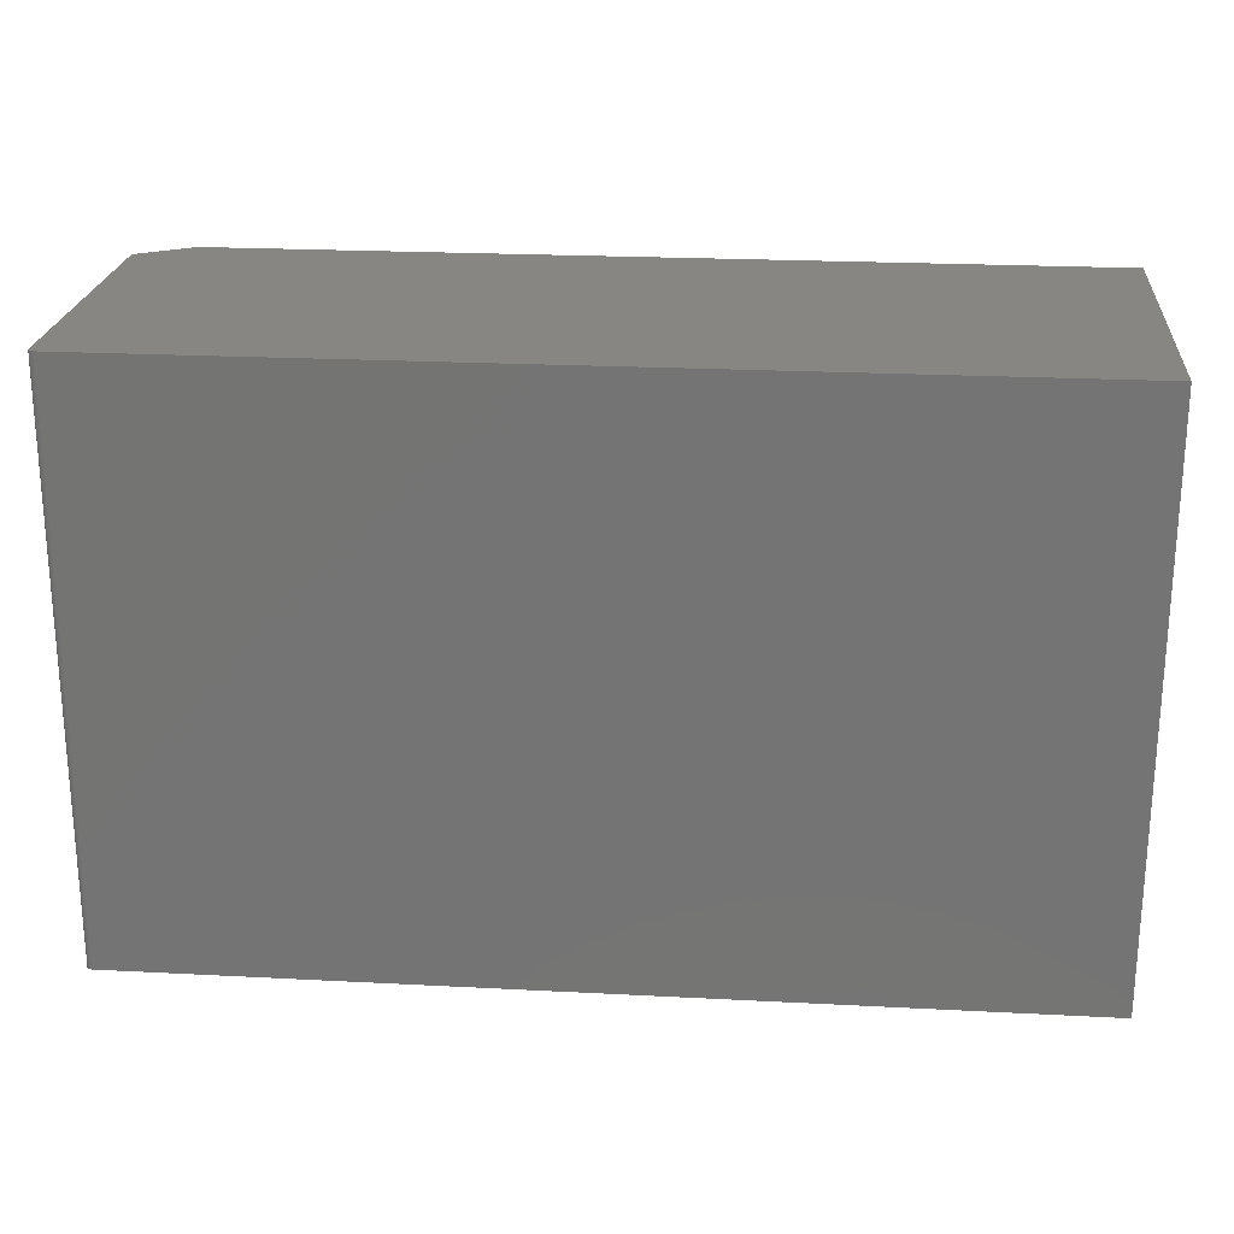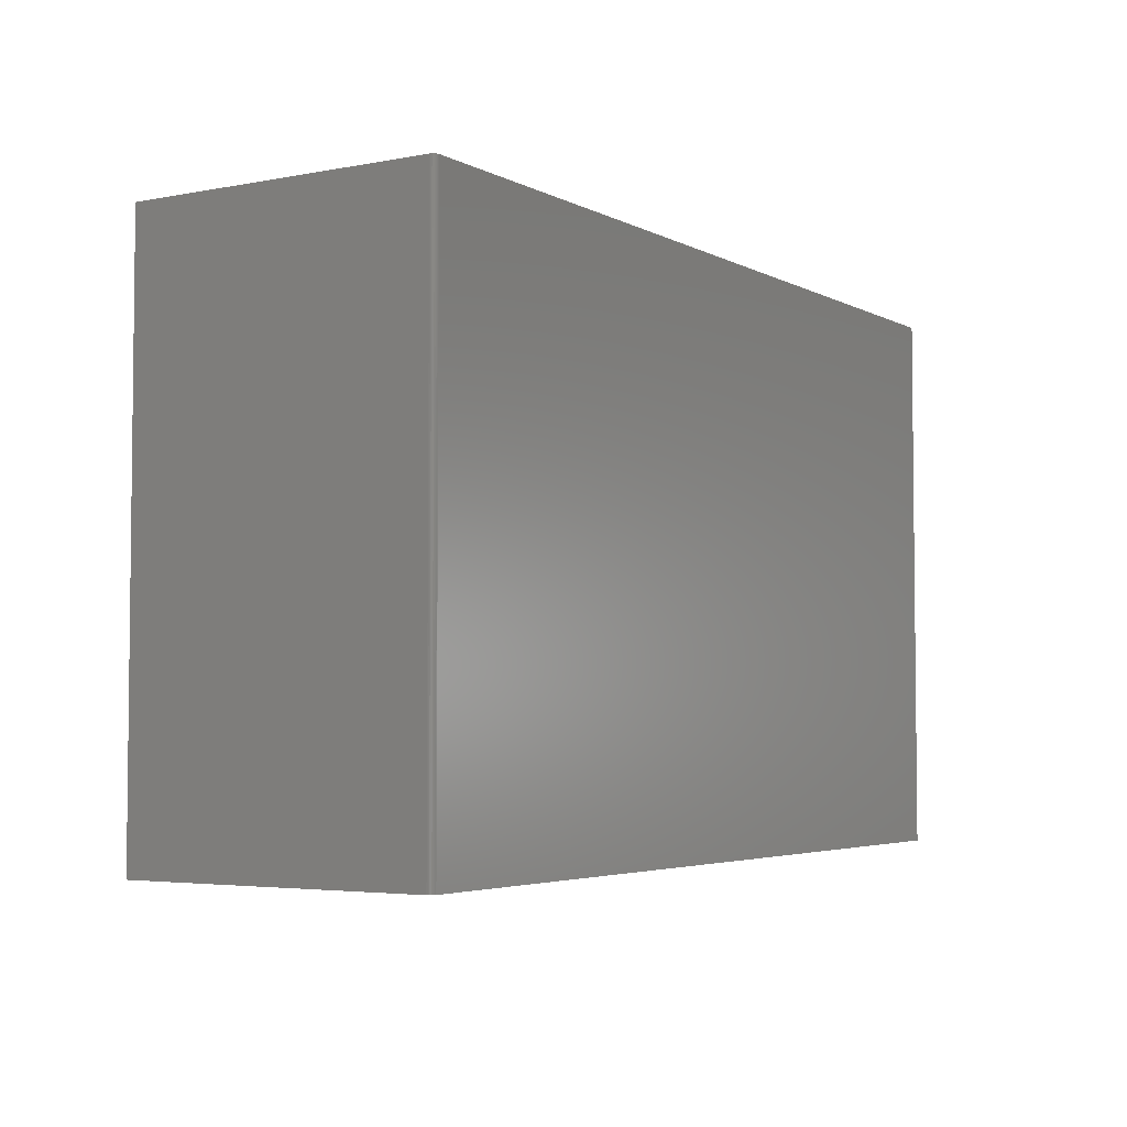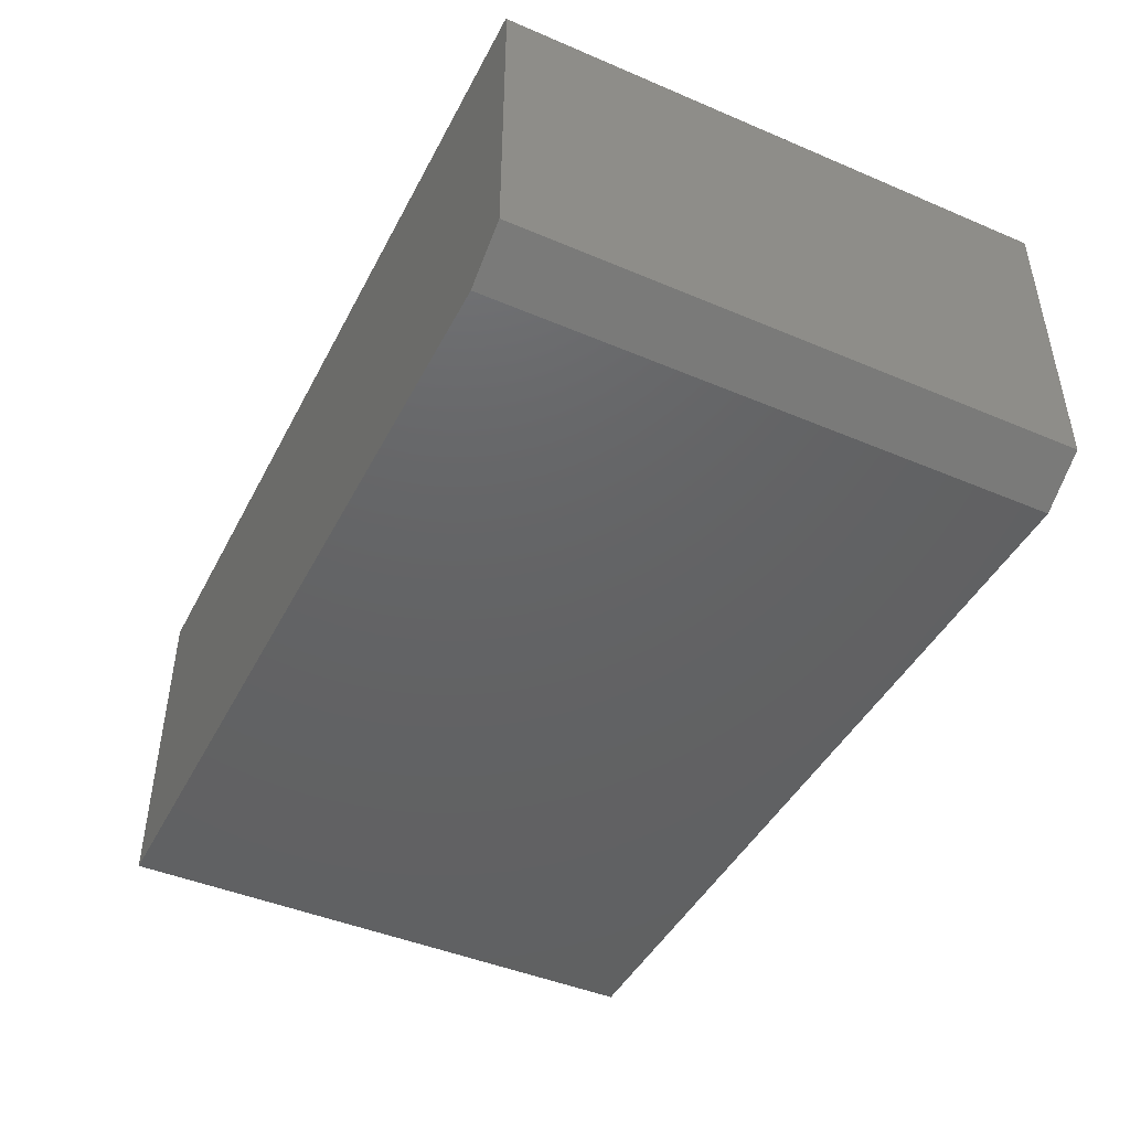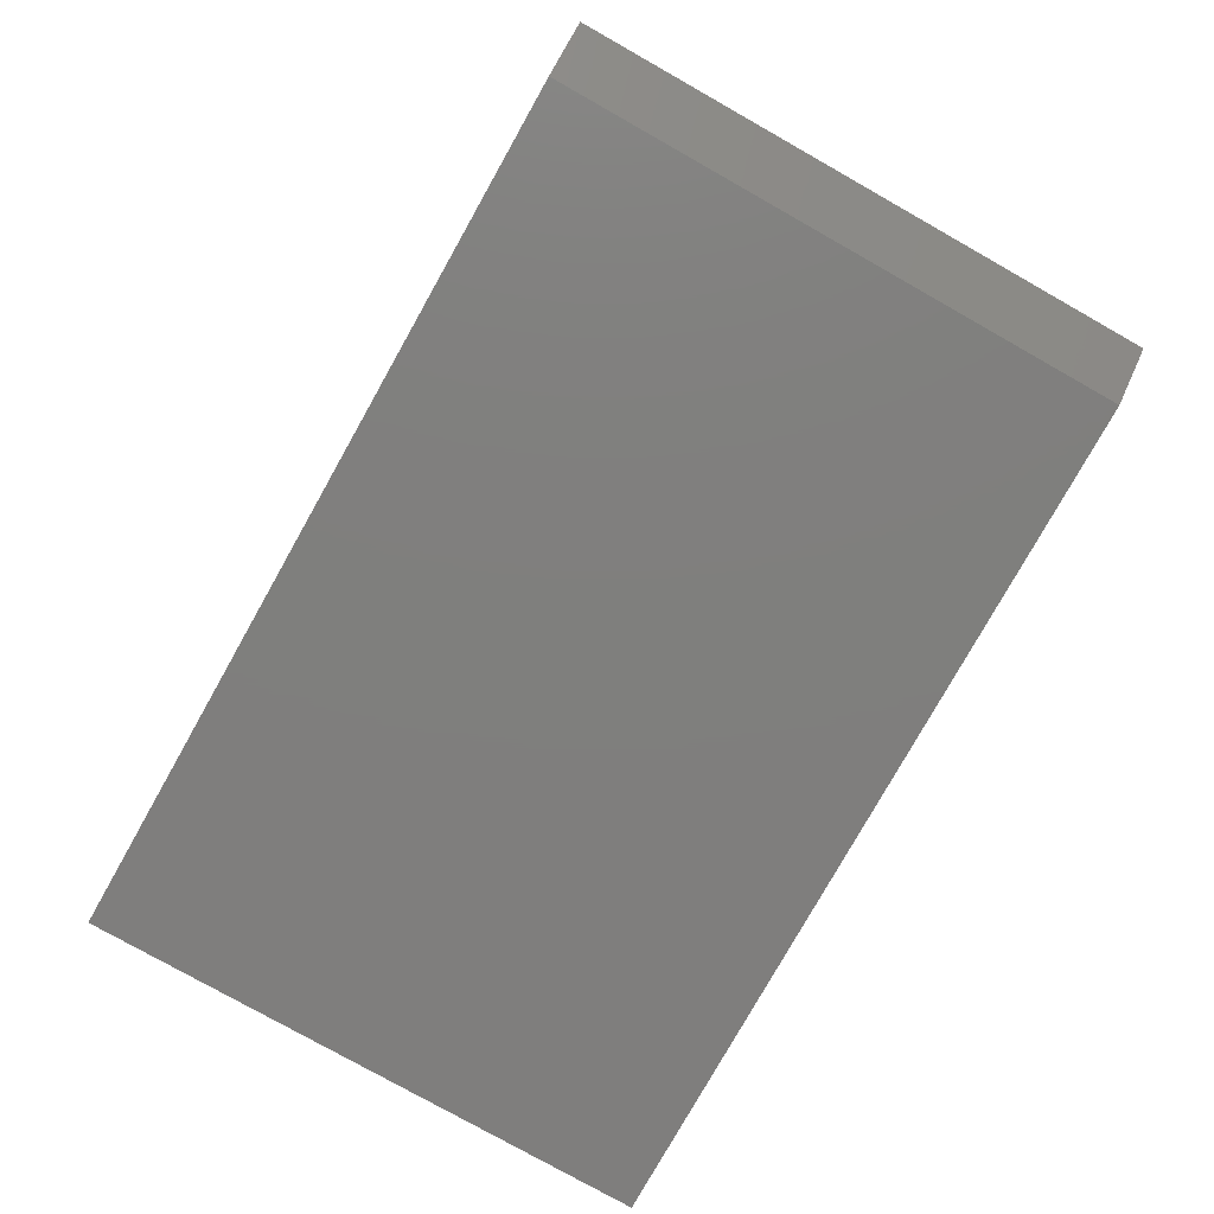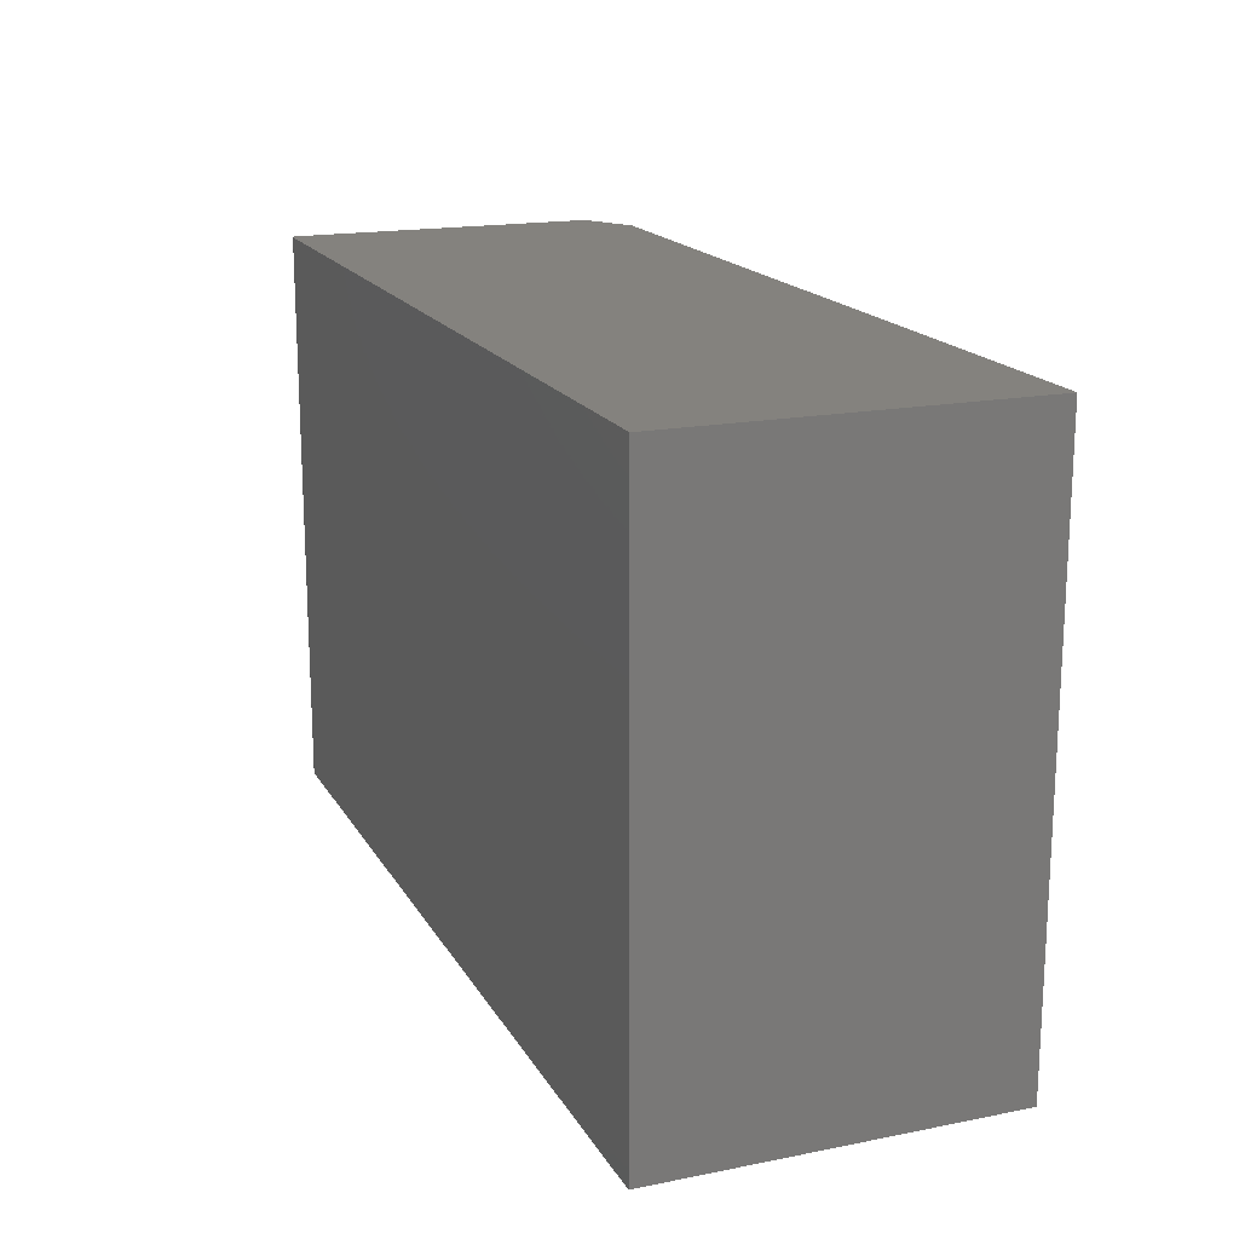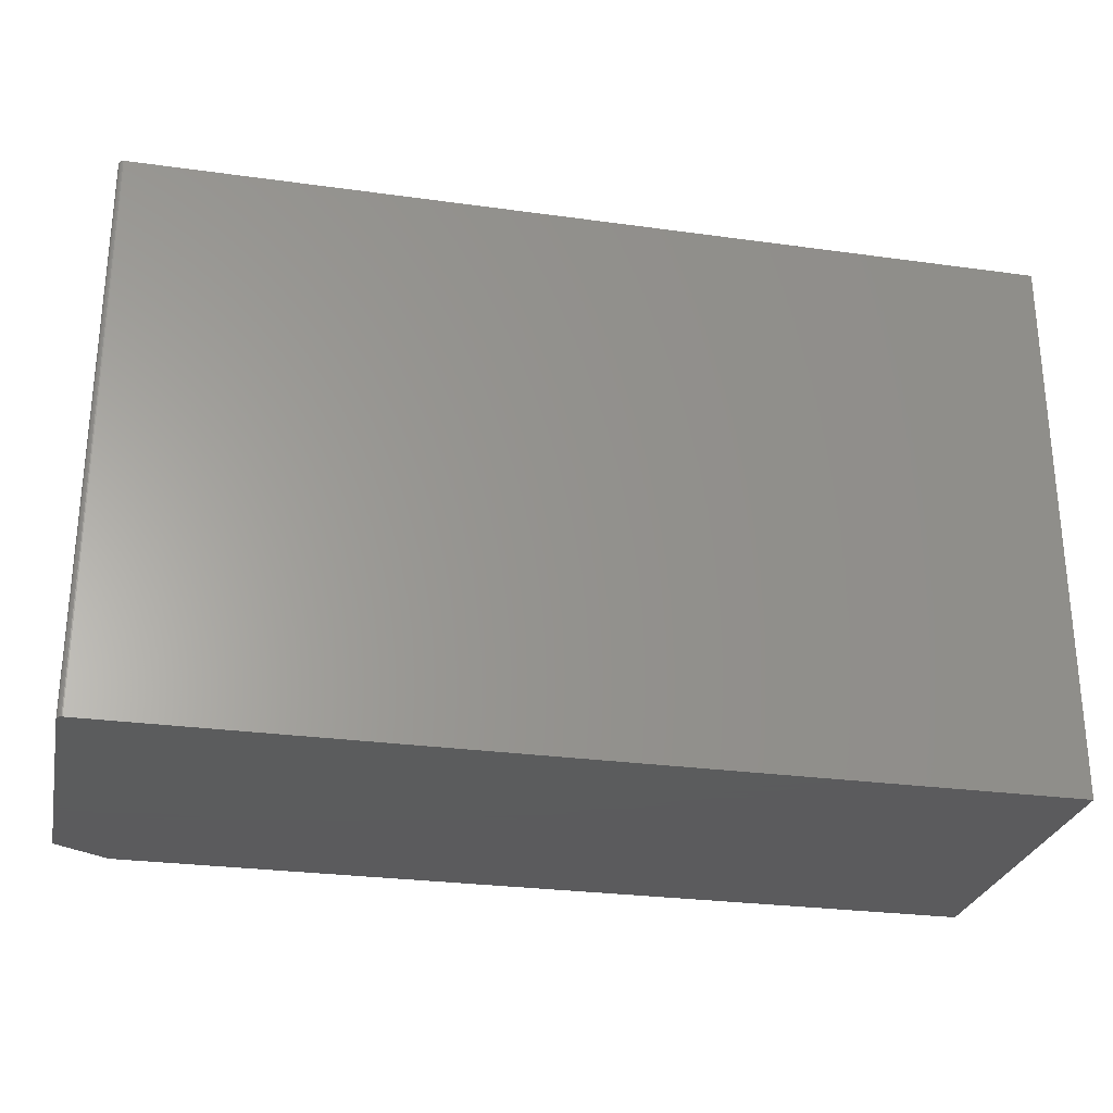
<metadata>
{"format":"stl","ext":"stl","renderer":"f3d","projection":"perspective","resolution":1024,"background":"white","views":[{"elev":22.7,"azim":-174.9,"up":"+Z"},{"elev":-4.0,"azim":122.2,"up":"+Z"},{"elev":-44.9,"azim":63.8,"up":"+Y"},{"elev":-78.9,"azim":60.6,"up":"+Y"},{"elev":17.5,"azim":-111.3,"up":"+Z"},{"elev":-27.4,"azim":168.0,"up":"+Z"}]}
</metadata>
<code>
# stl→obj: 26 verts, 48 faces
v 0.5781 1.935e-16 0.3375
v 0.5825 -0.001317 0.3375
v 0.5796 -0.0001501 0.3375
v 0.5811 -0.0005947 0.3375
v 0.5846 -0.003472 0.3375
v 0.5859 -0.4531 0.3375
v 0.5859 -0.007812 0.3375
v 0.5858 -0.006288 0.3375
v 0.5853 -0.004823 0.3375
v 0.5078 -0.5 0.3375
v 0.5836 -0.002288 0.3375
v -0.75 4.606e-17 0.3375
v -0.75 -0.5 0.3375
v 0.5859 -0.4531 -0.4922
v 0.5859 -0.007812 -0.4922
v 0.5796 -0.0001501 -0.4922
v 0.5811 -0.0005947 -0.4922
v 0.5825 -0.001317 -0.4922
v 0.5836 -0.002288 -0.4922
v 0.5846 -0.003472 -0.4922
v 0.5853 -0.004823 -0.4922
v 0.5858 -0.006288 -0.4922
v 0.5078 -0.5 -0.4922
v 0.5781 1.475e-16 -0.4922
v -0.75 -0.5 -0.4922
v -0.75 0 -0.4922
f 1 2 3
f 2 4 3
f 5 6 7
f 5 7 8
f 5 8 9
f 10 6 5
f 10 5 11
f 10 11 2
f 10 2 1
f 10 1 12
f 10 12 13
f 14 15 6
f 6 15 7
f 16 17 18
f 16 18 19
f 16 19 20
f 16 20 21
f 16 21 22
f 16 22 15
f 14 23 24
f 14 24 16
f 14 16 15
f 23 25 24
f 24 25 26
f 25 23 13
f 13 23 10
f 10 23 6
f 6 23 14
f 26 12 24
f 24 12 1
f 24 1 16
f 16 1 3
f 16 3 17
f 17 3 4
f 17 4 18
f 18 4 2
f 18 2 19
f 19 2 11
f 19 11 20
f 20 11 5
f 20 5 21
f 21 5 9
f 21 9 22
f 22 9 8
f 22 8 15
f 15 8 7
f 13 12 25
f 25 12 26

</code>
